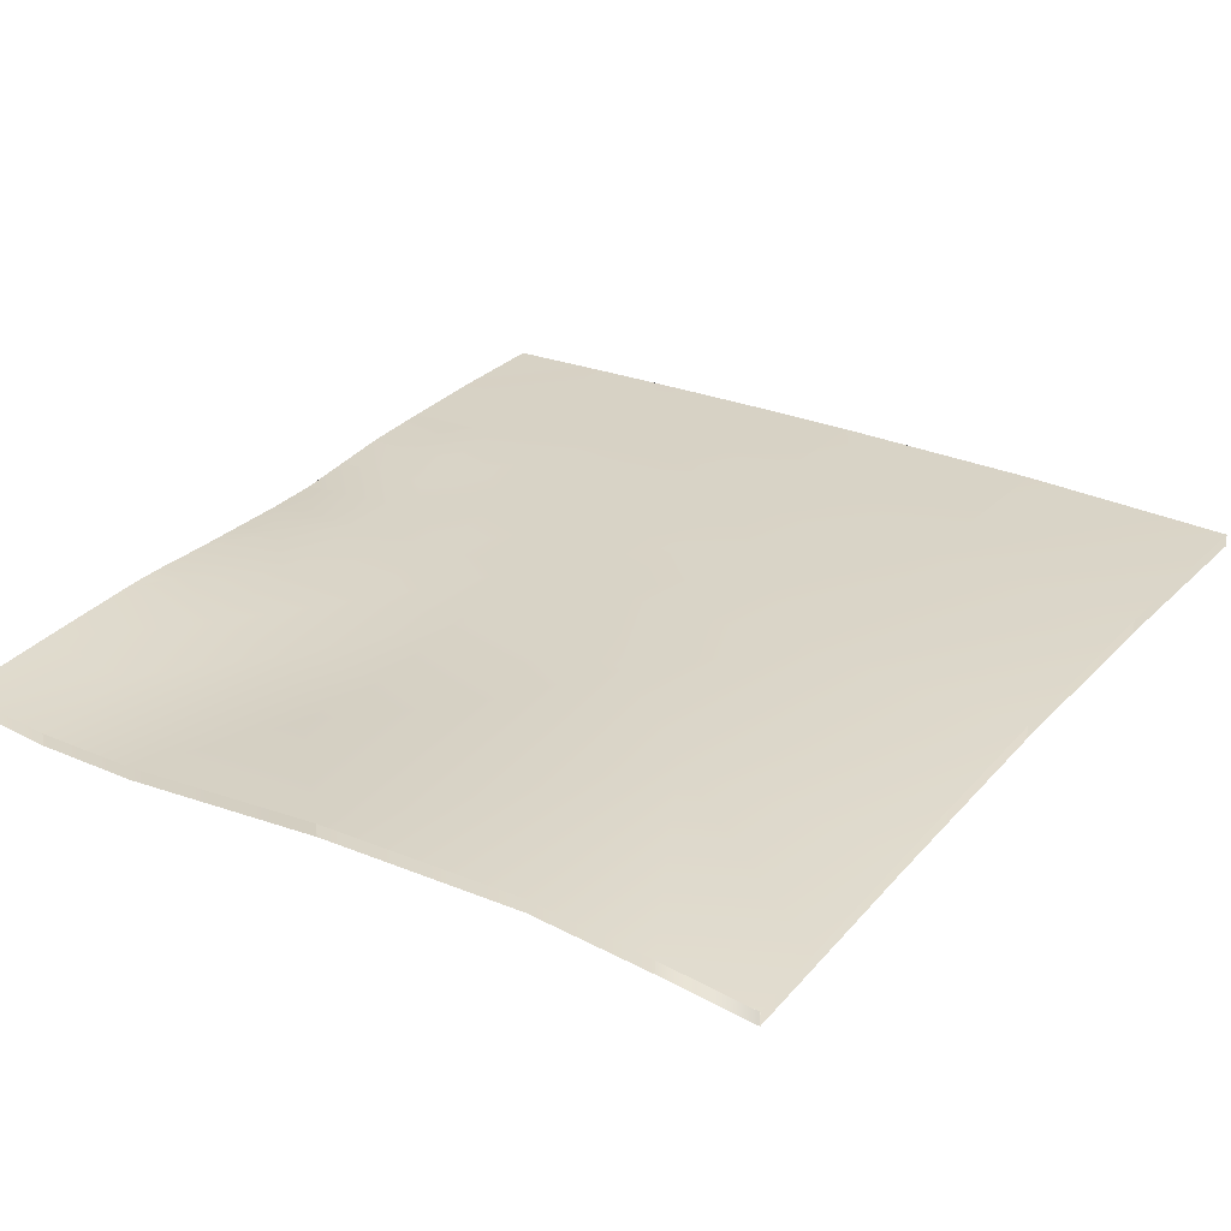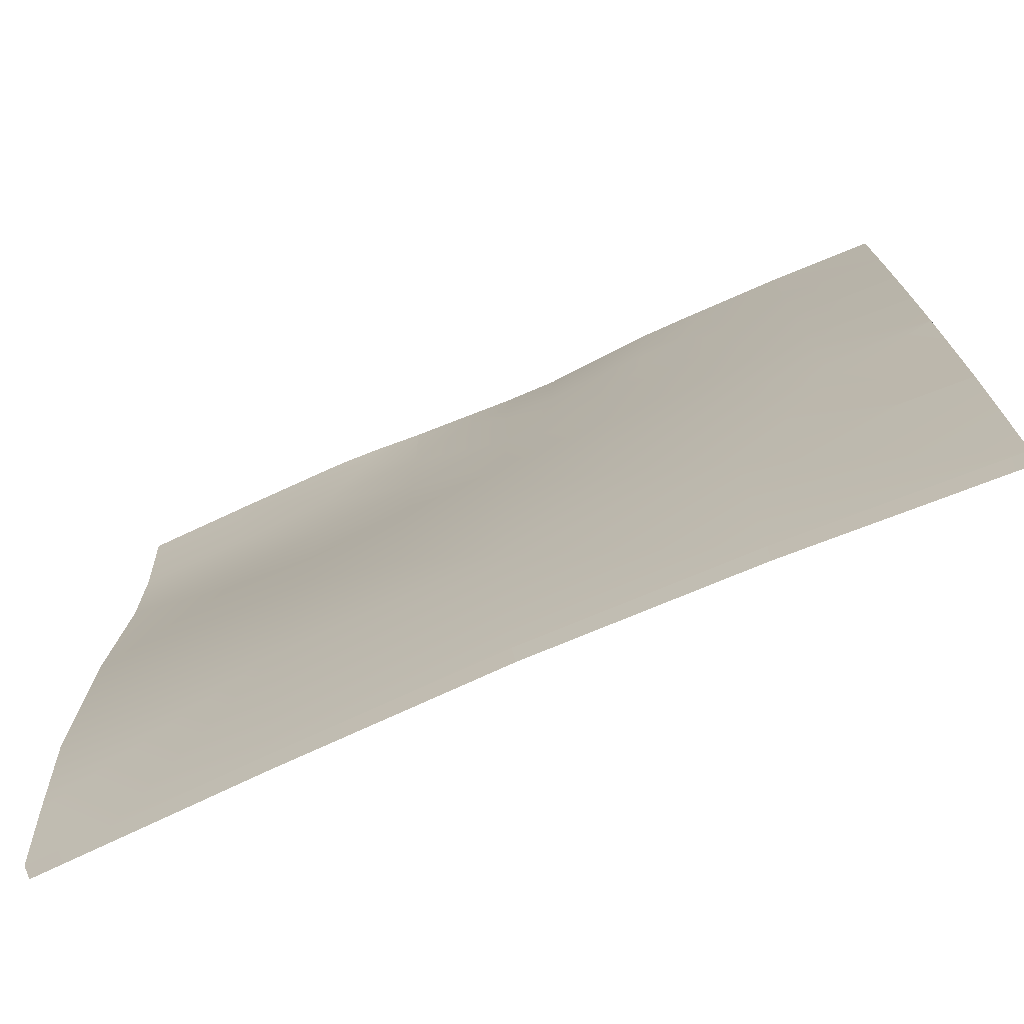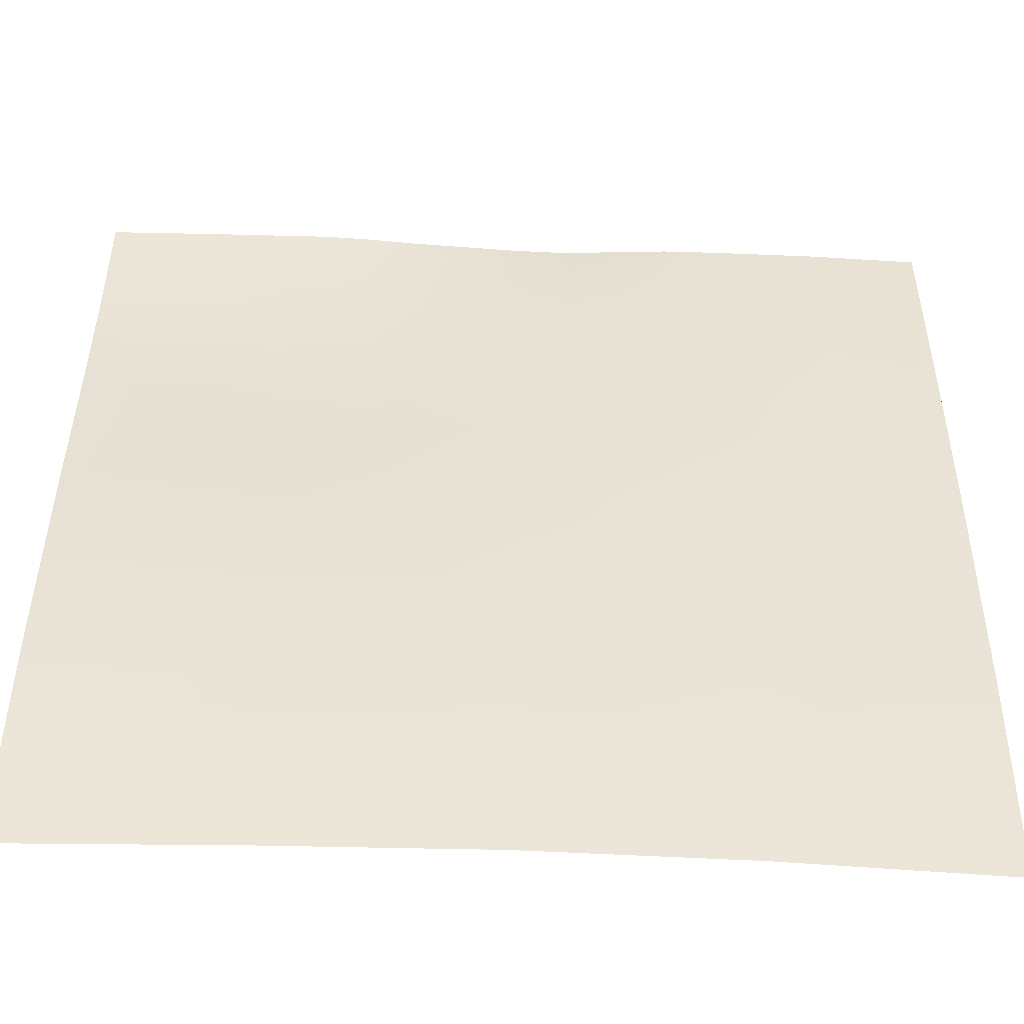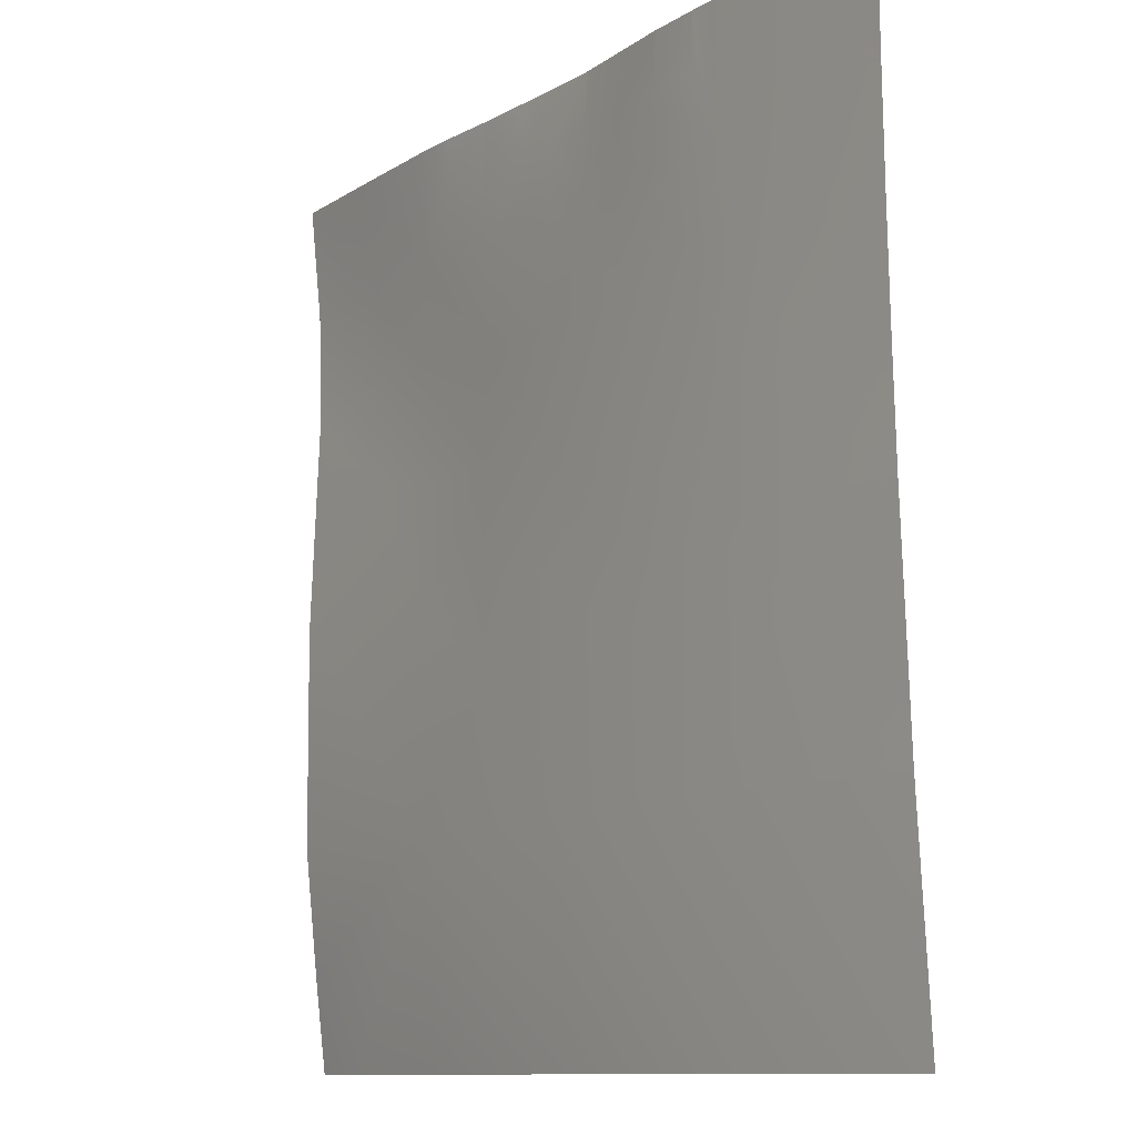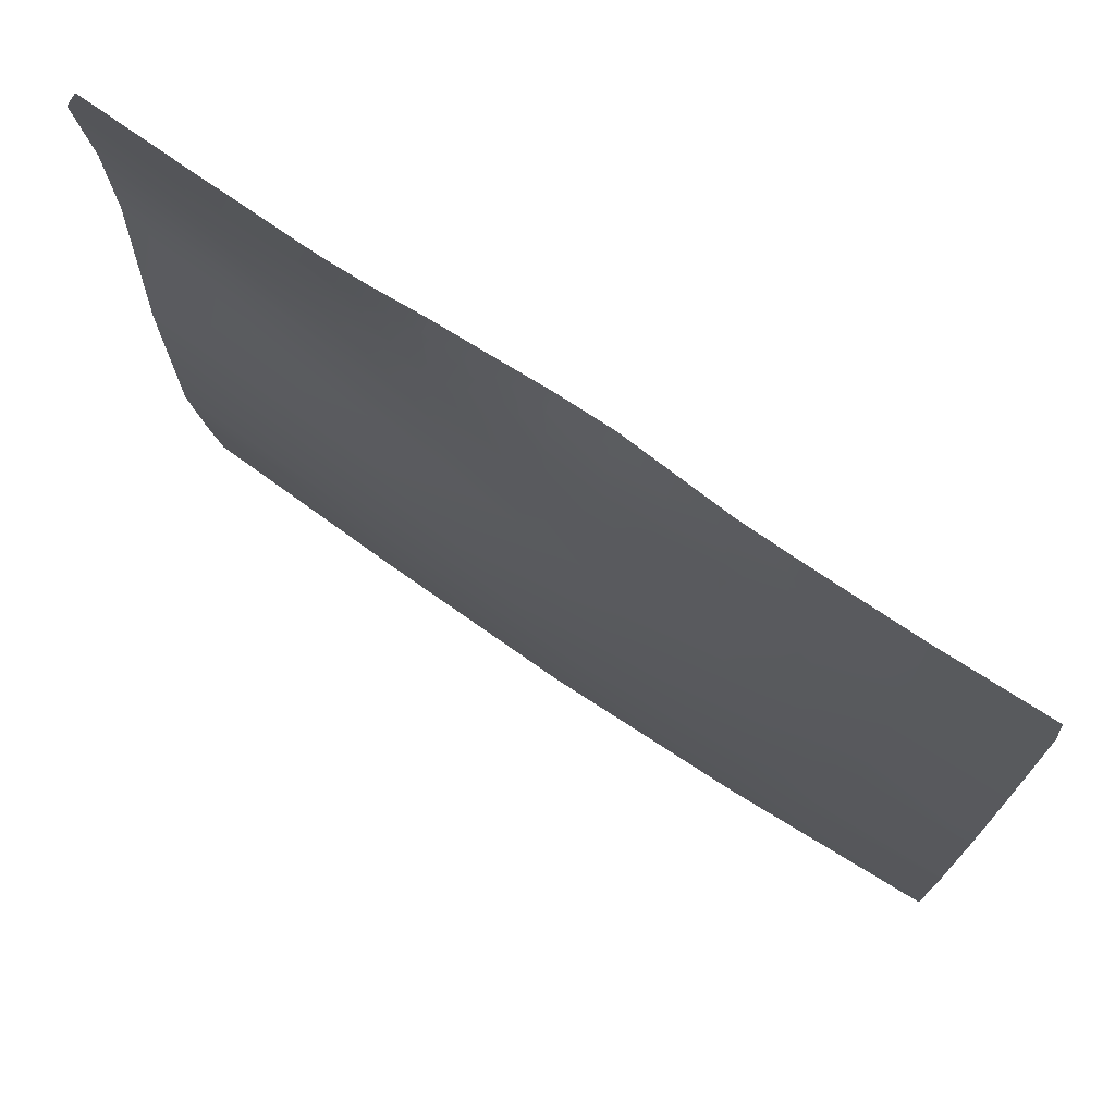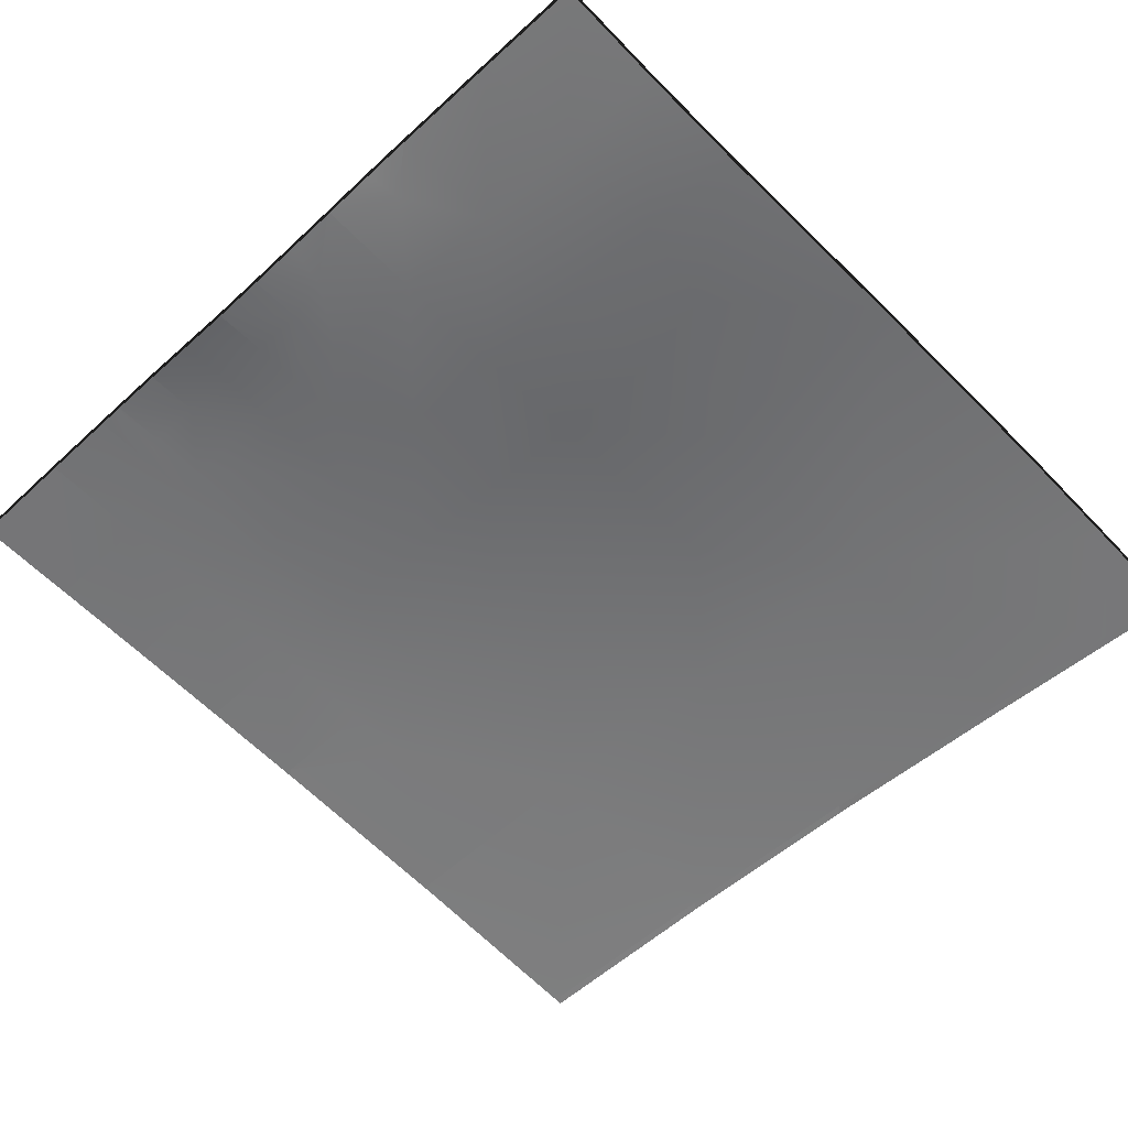
<metadata>
{"format":"obj","ext":"obj","renderer":"f3d","projection":"perspective","resolution":1024,"background":"white","views":[{"elev":22.9,"azim":124.9,"up":"+Y"},{"elev":-75.4,"azim":-163.5,"up":"+Z"},{"elev":-51.0,"azim":170.3,"up":"+Z"},{"elev":-10.5,"azim":-131.2,"up":"+Z"},{"elev":73.1,"azim":-152.9,"up":"+Z"},{"elev":-60.6,"azim":44.6,"up":"+Y"}]}
</metadata>
<code>
v -4 0.009182 -8
v -4 0.009188 -8
v -4 0.009182 -8
v -4 0.009178 -8
v -4 0.009172 -8
v -4.089 0.02313 -8
v -4.088 0.02313 -8
v -4.088 0.02312 -8
v -4.75 0.1118 -8
v -5 0.1311 -8
v -4.75 0.1118 -8
v -5 0.1311 -8
v -4.75 0.1118 -8
v -4.5 0.085 -8
v -4.5 0.085 -8
v -4.5 0.08499 -8
v -4.5 0.08498 -8
v -4.25 0.04886 -8
v -4.25 0.04885 -8
v -4.5 0.085 -8
v -4.5 0.08499 -8
v -4.75 0.1445 -7.125
v -4.75 0.1447 -7.062
v -4.688 0.1367 -7.062
v -4.688 0.1367 -7.125
v -4.688 0.1355 -7
v -4.75 0.1441 -7
v -4.75 0.1441 -7
v -4.625 0.1266 -7.125
v -4.625 0.1263 -7.062
v -4.625 0.1236 -7
v -4.687 0.1355 -7
v -4.563 0.1166 -7.125
v -4.563 0.1156 -7.062
v -4.563 0.1116 -7
v -4.625 0.1236 -7
v -4.5 0.1072 -7.062
v -4.5 0.1078 -7.125
v -4.5 0.1045 -7
v -4.562 0.1116 -7
v -4 0.03334 -7.125
v -4 0.03334 -7.125
v -4 0.03334 -7.125
v -4 0.02967 -7.25
v -4 0.02967 -7.25
v -4 0.04265 -7.04
v -4 0.04711 -7
v -4 0.0471 -7
v -5 0.1607 -7.5
v -5 0.1649 -7.375
v -4.875 0.1544 -7.375
v -4.875 0.151 -7.5
v -5 0.1607 -7.5
v -5 0.1649 -7.375
v -5 0.1682 -7.25
v -4.875 0.1568 -7.25
v -4.842 0.1481 -7.5
v -4.811 0.1481 -7.375
v -4.794 0.1481 -7.25
v -4.75 0.1396 -7.5
v -4.75 0.1418 -7.375
v -4.75 0.1431 -7.25
v -4.75 0.1418 -7.375
v -4.794 0.1481 -7.25
v -5 0.1682 -7.25
v -5 0.1705 -7.125
v -4.875 0.1585 -7.125
v -5 0.1722 -7
v -4.875 0.1596 -7
v -5 0.1705 -7.125
v -4.875 0.1596 -7
v -4.782 0.1481 -7.125
v -4.782 0.1481 -7
v -4.782 0.1481 -7
v -4.782 0.1481 -7.125
v -4.763 0.1459 -7.062
v -4.75 0.1441 -7
v -4.782 0.1481 -7
v -4.782 0.1481 -7
v -4.75 0.1396 -7.5
v -4.625 0.1266 -7.375
v -4.625 0.1258 -7.5
v -4.625 0.1268 -7.25
v -4.5 0.1084 -7.375
v -4.5 0.1095 -7.5
v -4.5 0.108 -7.25
v -4.688 0.1355 -7.175
v -4.563 0.1172 -7.175
v -4.375 0.09132 -7.5
v -4.375 0.0878 -7.375
v -4.375 0.08686 -7.25
v -4.25 0.07245 -7.5
v -4.25 0.06638 -7.375
v -4.25 0.06485 -7.25
v -4.375 0.0893 -7.125
v -4.375 0.09382 -7
v -4.448 0.1003 -7.052
v -4.438 0.09923 -7
v -4.5 0.1045 -7
v -4.375 0.09381 -7
v -4.25 0.07058 -7.125
v -4.25 0.08338 -7
v -4.305 0.08543 -7.042
v -4.268 0.08563 -7
v -4.313 0.0899 -7
v -4.375 0.0938 -7
v -4.25 0.08337 -7
v -4.125 0.05142 -7.125
v -4.125 0.04539 -7.25
v -4.125 0.06567 -7
v -4.125 0.06567 -7
v -4.125 0.06566 -7
v -4.125 0.05142 -7.125
v -4.125 0.04539 -7.25
v -4 0.04712 -7
v -4 0.02313 -7.891
v -4 0.02313 -7.891
v -4 0.009182 -8
v -4 0.02313 -7.891
v -4 0.03889 -7.75
v -4 0.03888 -7.75
v -4 0.04059 -7.5
v -4 0.04059 -7.5
v -4 0.04059 -7.5
v -4 0.03888 -7.75
v -4 0.03889 -7.75
v -4 0.04058 -7.5
v -5 0.1311 -8
v -5 0.1488 -7.75
v -4.75 0.1306 -7.75
v -4.87 0.1465 -7.583
v -4.87 0.1465 -7.583
v -5 0.1607 -7.5
v -5 0.1607 -7.5
v -5 0.1488 -7.75
v -4.75 0.1396 -7.5
v -4.5 0.1051 -7.75
v -4.625 0.1221 -7.6
v -4.75 0.1306 -7.75
v -4.5 0.1051 -7.75
v -4.25 0.07313 -7.75
v -4.25 0.07313 -7.75
v -4.375 0.0903 -7.6
v -4.375 0.09132 -7.5
v -4.25 0.07245 -7.5
v -4.5 0.1095 -7.5
v -4.5 0.1051 -7.75
v -4.25 0.07313 -7.75
v -4.146 0.05322 -7.354
v -4.25 0.06485 -7.25
v -4.25 0.06638 -7.375
v -4 -0.005054 -8
v -4 -0.005054 -8
v -4 -0.005058 -8
v -4 -0.005064 -8
v -4.089 0.008898 -8
v -4.088 0.008883 -8
v -5 0.1169 -8
v -4.75 0.09759 -8
v -5 0.1169 -8
v -4.75 0.09758 -8
v -4.5 0.07077 -8
v -4.5 0.07076 -8
v -4.5 0.07074 -8
v -4.25 0.03462 -8
v -4.5 0.07076 -8
v -4.688 0.1213 -7
v -4.75 0.1298 -7
v -4.75 0.1298 -7
v -4.625 0.1094 -7
v -4.687 0.1213 -7
v -4.563 0.09736 -7
v -4.625 0.1094 -7
v -4.5 0.09023 -7
v -4.562 0.09734 -7
v -4 0.0191 -7.125
v -4 0.0191 -7.125
v -4 0.01543 -7.25
v -4 0.02842 -7.04
v -4 0.03287 -7
v -4 0.03287 -7
v -5 0.1507 -7.375
v -5 0.1465 -7.5
v -5 0.1465 -7.5
v -5 0.154 -7.25
v -5 0.1507 -7.375
v -5 0.1563 -7.125
v -5 0.154 -7.25
v -4.875 0.1454 -7
v -5 0.158 -7
v -5 0.1563 -7.125
v -4.875 0.1454 -7
v -4.782 0.1339 -7
v -4.782 0.1339 -7
v -4.75 0.1298 -7
v -4.782 0.1339 -7
v -4.782 0.1339 -7
v -4.375 0.07959 -7
v -4.438 0.08499 -7
v -4.5 0.09022 -7
v -4.375 0.07957 -7
v -4.25 0.06914 -7
v -4.268 0.0714 -7
v -4.313 0.07566 -7
v -4.375 0.07956 -7
v -4.25 0.06913 -7
v -4.125 0.05144 -7
v -4.125 0.05142 -7
v -4.125 0.05144 -7
v -4 0.03289 -7
v -4 -0.005054 -8
v -4 0.008891 -7.891
v -4 0.008898 -7.891
v -4 0.02465 -7.75
v -4 0.02635 -7.5
v -4 0.02635 -7.5
v -4 0.02465 -7.75
v -4 0.02635 -7.5
v -5 0.1346 -7.75
v -5 0.1169 -8
v -5 0.1465 -7.5
v -5 0.1465 -7.5
v -5 0.1346 -7.75
f 1 2 3
f 1 4 2
f 1 5 4
f 6 7 8
f 2 8 7
f 2 4 8
f 9 10 11
f 10 9 12
f 9 11 13
f 14 11 15
f 14 13 11
f 14 15 16
f 17 18 19
f 17 20 18
f 21 20 17
f 6 18 7
f 6 19 18
f 22 23 24
f 24 25 22
f 26 24 27
f 23 27 24
f 23 28 27
f 29 24 30
f 25 24 29
f 31 30 32
f 24 32 30
f 24 26 32
f 33 30 34
f 29 30 33
f 35 34 36
f 30 36 34
f 30 31 36
f 33 34 37
f 37 38 33
f 39 37 40
f 34 40 37
f 34 35 40
f 41 42 43
f 44 42 41
f 44 45 42
f 43 42 46
f 46 47 48
f 46 42 47
f 49 50 51
f 49 52 53
f 49 51 52
f 54 55 56
f 54 51 50
f 54 56 51
f 57 51 58
f 52 51 57
f 58 56 59
f 51 56 58
f 58 60 57
f 61 60 58
f 59 61 58
f 62 63 64
f 65 66 67
f 65 56 55
f 65 67 56
f 68 69 70
f 70 67 66
f 70 69 67
f 69 71 67
f 59 67 72
f 56 67 59
f 73 67 71
f 73 72 67
f 73 74 72
f 22 62 64
f 64 75 22
f 76 22 75
f 76 23 22
f 76 28 23
f 76 77 28
f 77 76 78
f 78 75 79
f 78 76 75
f 80 63 81
f 81 82 80
f 63 62 83
f 83 81 63
f 82 81 84
f 84 85 82
f 81 83 86
f 86 84 81
f 87 25 29
f 87 22 25
f 87 62 22
f 87 83 62
f 87 29 83
f 88 33 38
f 88 29 33
f 88 83 29
f 88 86 83
f 88 38 86
f 89 84 90
f 85 84 89
f 84 86 91
f 91 90 84
f 92 90 93
f 89 90 92
f 90 91 94
f 94 93 90
f 86 38 95
f 95 91 86
f 96 97 98
f 98 97 99
f 99 37 39
f 99 97 37
f 97 38 37
f 97 95 38
f 97 100 95
f 97 96 100
f 91 95 101
f 101 94 91
f 102 103 104
f 104 103 105
f 105 103 106
f 106 95 100
f 106 103 95
f 103 101 95
f 103 107 101
f 103 102 107
f 94 101 108
f 108 109 94
f 110 101 107
f 110 108 101
f 111 112 113
f 114 113 42
f 42 45 114
f 115 113 112
f 115 42 113
f 115 47 42
f 116 2 7
f 117 2 116
f 117 118 2
f 119 117 116
f 119 120 121
f 119 116 120
f 122 123 124
f 125 123 122
f 125 126 123
f 127 45 44
f 127 123 45
f 127 124 123
f 128 129 130
f 128 11 10
f 128 130 11
f 131 57 60
f 131 52 57
f 131 53 52
f 132 133 134
f 133 132 135
f 135 130 129
f 135 132 130
f 132 136 130
f 11 130 137
f 137 15 11
f 138 82 85
f 138 80 82
f 138 139 80
f 138 140 139
f 138 85 140
f 15 137 141
f 142 18 20
f 143 144 145
f 143 146 144
f 143 147 146
f 143 148 147
f 143 145 148
f 142 120 116
f 7 142 116
f 18 142 7
f 148 145 123
f 123 126 148
f 149 114 45
f 149 150 114
f 149 151 150
f 149 145 151
f 149 123 145
f 149 45 123
f 1 3 152
f 153 152 3
f 4 5 154
f 155 154 5
f 5 1 155
f 152 155 1
f 6 8 156
f 157 156 8
f 8 4 157
f 154 157 4
f 12 9 158
f 159 158 9
f 10 12 160
f 158 160 12
f 9 13 159
f 161 159 13
f 13 14 161
f 162 161 14
f 14 16 162
f 163 162 16
f 17 19 164
f 165 164 19
f 21 17 166
f 164 166 17
f 19 6 165
f 156 165 6
f 26 27 167
f 168 167 27
f 27 28 168
f 169 168 28
f 31 32 170
f 171 170 32
f 32 26 171
f 167 171 26
f 35 36 172
f 173 172 36
f 36 31 173
f 170 173 31
f 39 40 174
f 175 174 40
f 40 35 175
f 172 175 35
f 41 43 176
f 177 176 43
f 44 41 178
f 176 178 41
f 43 46 177
f 179 177 46
f 48 47 180
f 181 180 47
f 46 48 179
f 180 179 48
f 50 49 182
f 183 182 49
f 49 53 183
f 184 183 53
f 55 54 185
f 186 185 54
f 54 50 186
f 182 186 50
f 66 65 187
f 188 187 65
f 65 55 188
f 185 188 55
f 69 68 189
f 190 189 68
f 68 70 190
f 191 190 70
f 70 66 191
f 187 191 66
f 71 69 192
f 189 192 69
f 73 71 193
f 192 193 71
f 74 73 194
f 193 194 73
f 28 77 169
f 195 169 77
f 77 78 195
f 196 195 78
f 78 79 196
f 197 196 79
f 96 98 198
f 199 198 98
f 98 99 199
f 200 199 99
f 99 39 200
f 174 200 39
f 100 96 201
f 198 201 96
f 102 104 202
f 203 202 104
f 104 105 203
f 204 203 105
f 105 106 204
f 205 204 106
f 106 100 205
f 201 205 100
f 107 102 206
f 202 206 102
f 110 107 207
f 206 207 107
f 112 111 208
f 209 208 111
f 115 112 210
f 208 210 112
f 47 115 181
f 210 181 115
f 118 117 211
f 212 211 117
f 117 119 212
f 213 212 119
f 119 121 213
f 214 213 121
f 122 124 215
f 216 215 124
f 125 122 217
f 215 217 122
f 127 44 218
f 178 218 44
f 124 127 216
f 218 216 127
f 129 128 219
f 220 219 128
f 128 10 220
f 160 220 10
f 134 133 221
f 222 221 133
f 133 135 222
f 223 222 135
f 135 129 223
f 219 223 129

</code>
